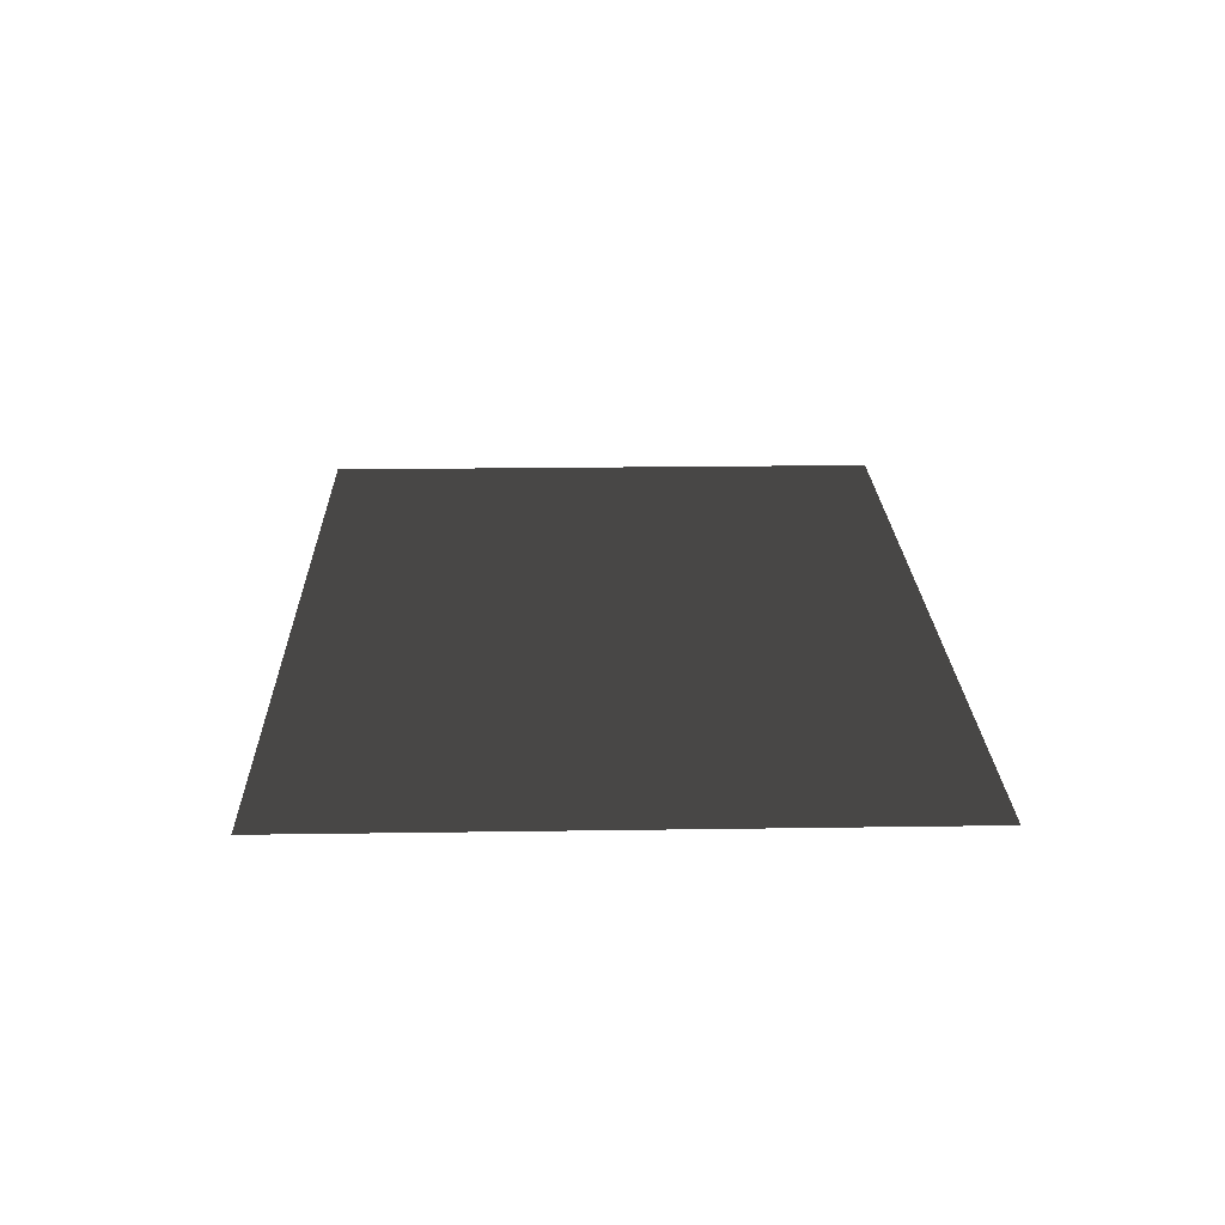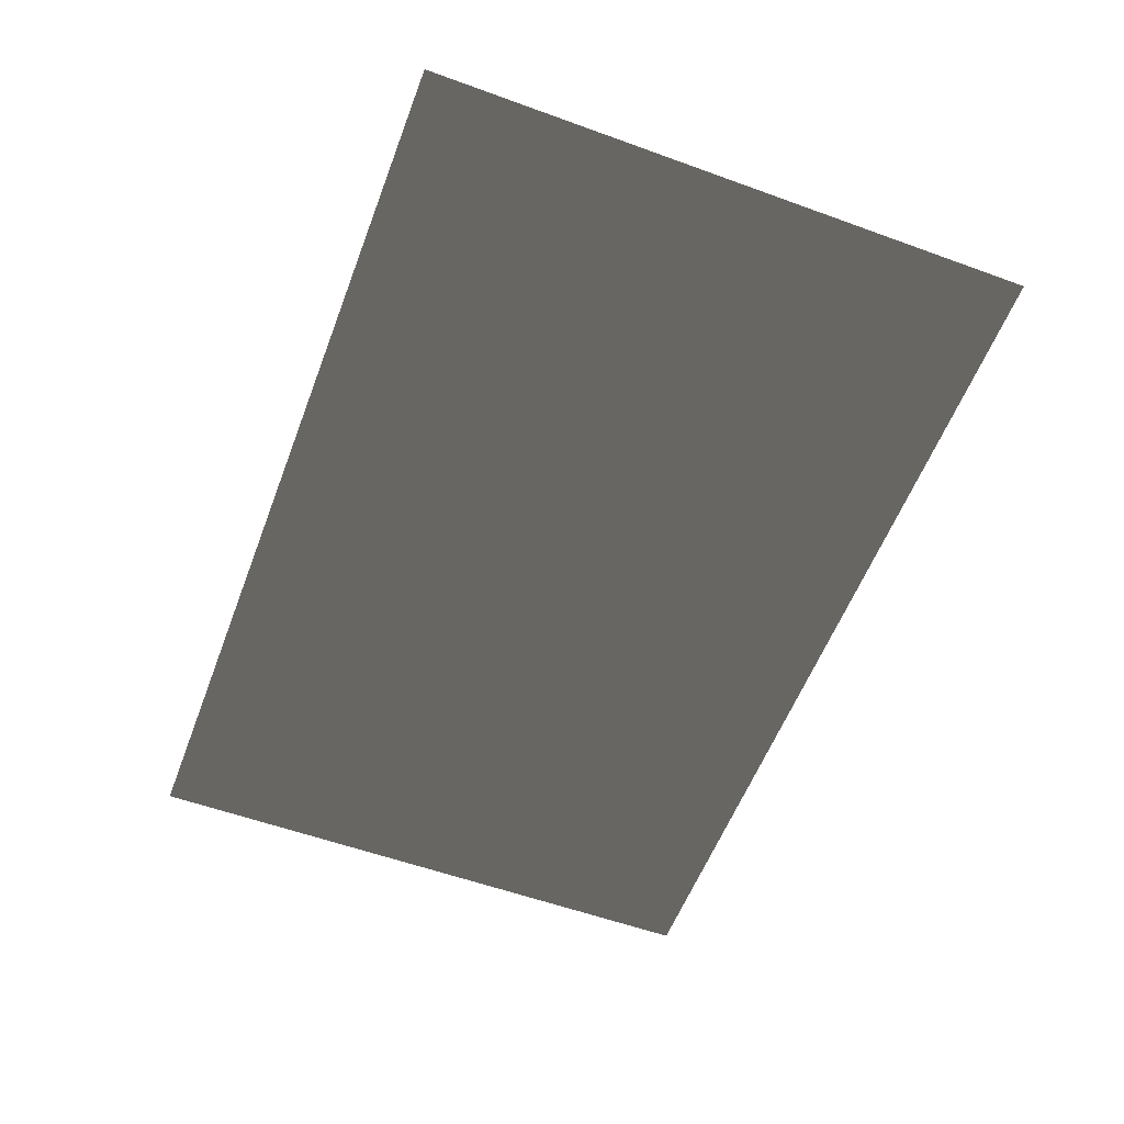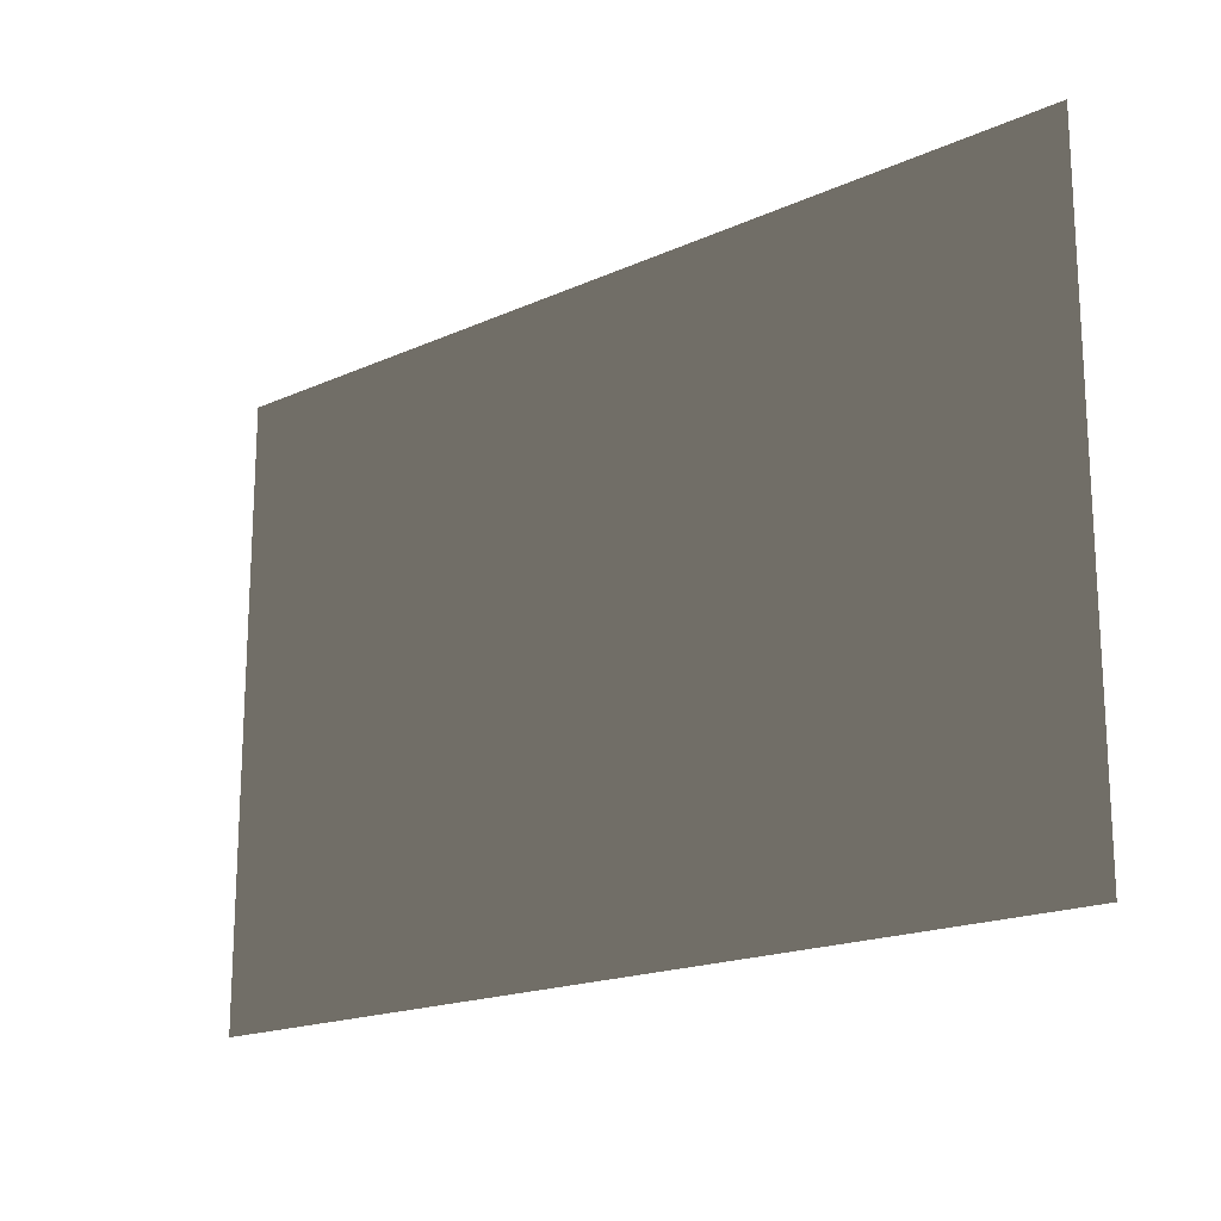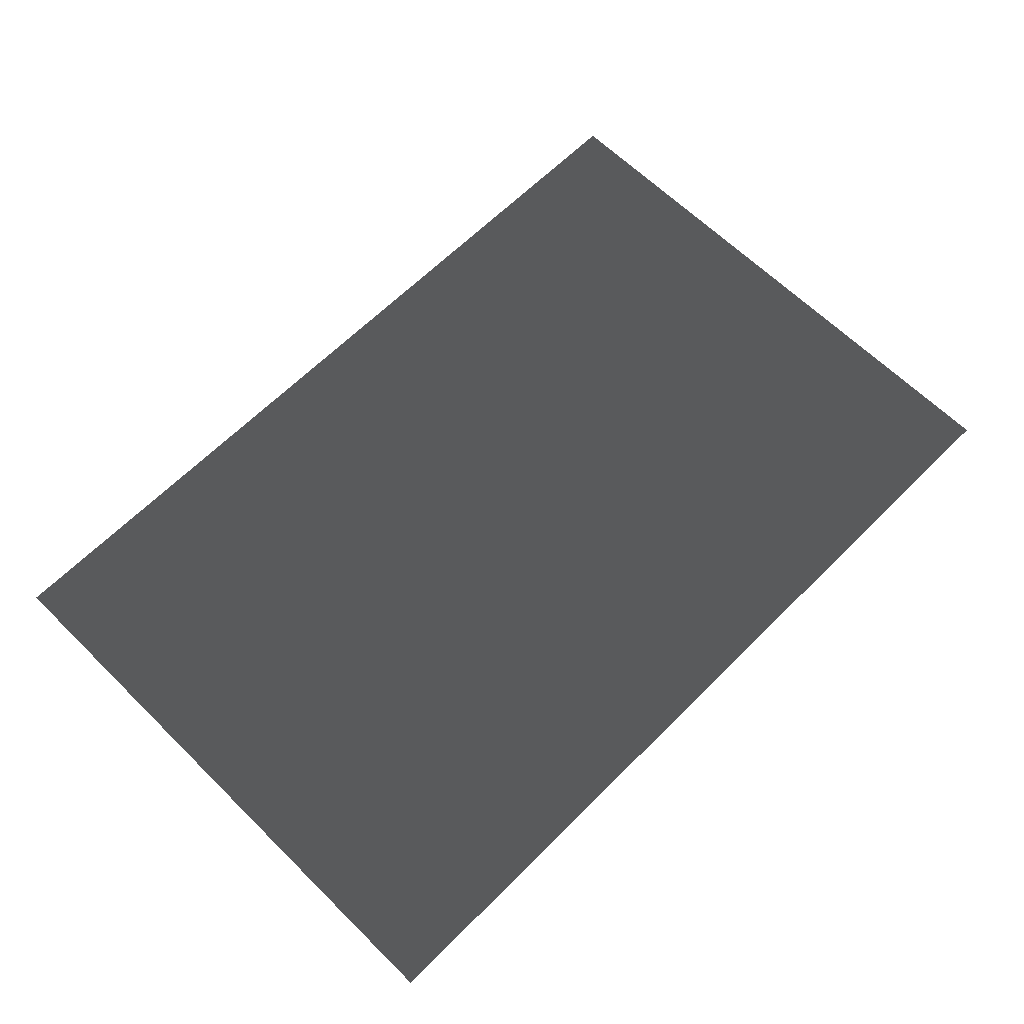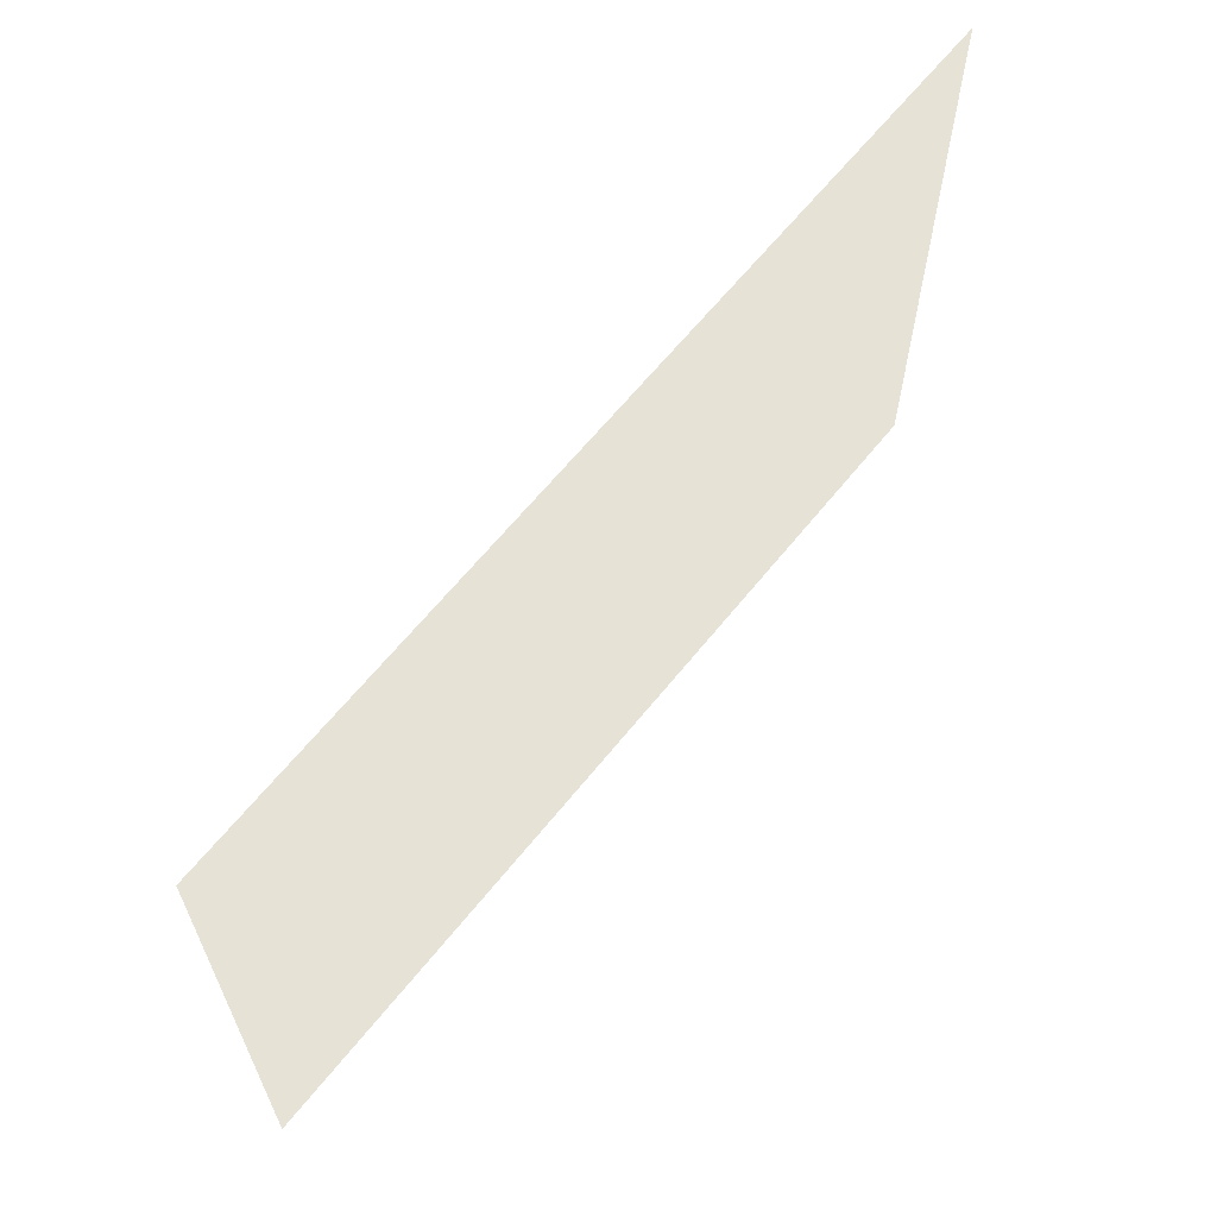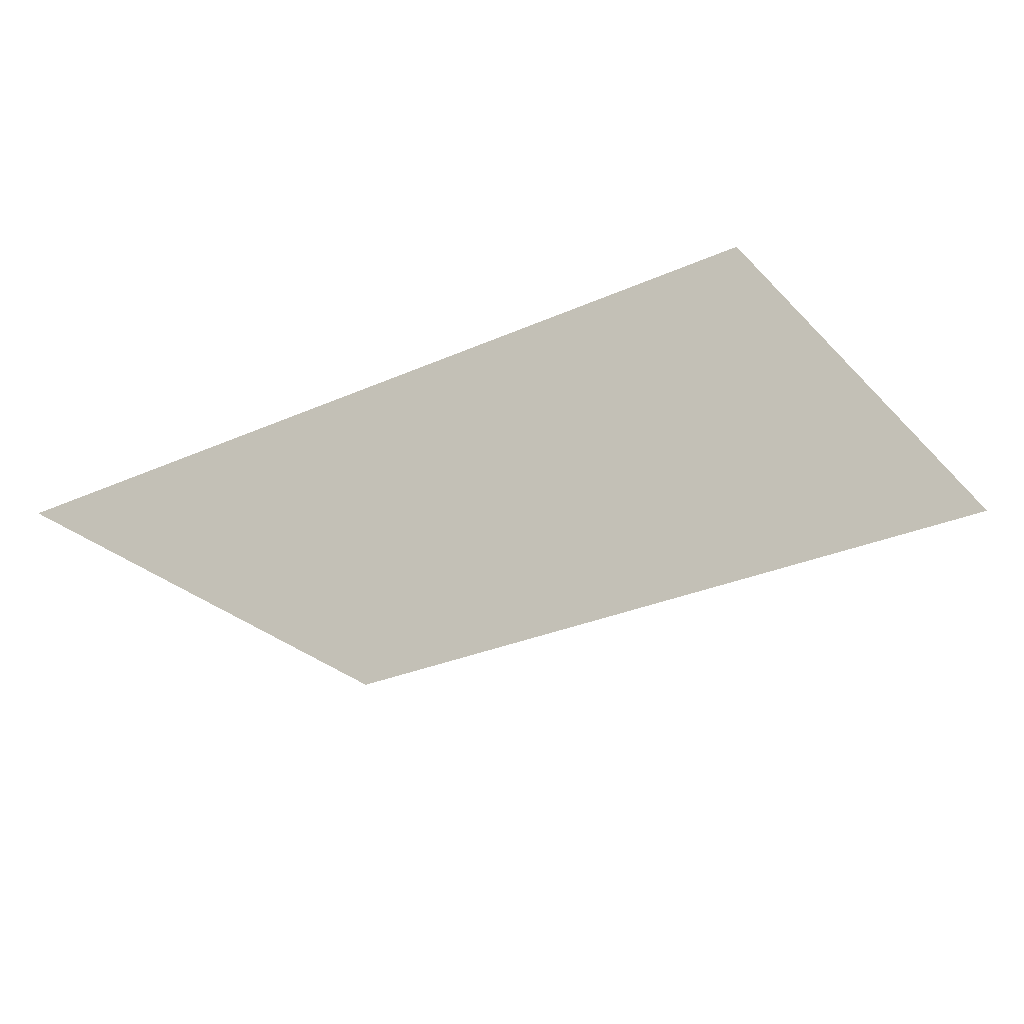
<metadata>
{"format":"obj","ext":"obj","renderer":"f3d","projection":"perspective","resolution":1024,"background":"white","views":[{"elev":21.7,"azim":-91.5,"up":"+Y"},{"elev":-57.0,"azim":-110.7,"up":"+Y"},{"elev":-18.1,"azim":-138.8,"up":"+Z"},{"elev":63.9,"azim":-45.2,"up":"+Y"},{"elev":63.6,"azim":128.7,"up":"+Z"},{"elev":-28.4,"azim":-145.8,"up":"+Y"}]}
</metadata>
<code>
v  13.57 0 5.008
v  13.57 0 6.199
v  15.34 0 6.199
v  15.34 0 5.008
v  17.12 0 6.199
v  17.12 0 5.008
v  18.89 0 6.199
v  18.89 0 5.008
v  20.67 0 6.199
v  20.67 0 5.008
v  13.57 0 3.818
v  15.34 0 3.818
v  17.12 0 3.818
v  18.89 0 3.818
v  20.67 0 3.818
v  13.57 0 2.627
v  15.34 0 2.627
v  17.12 0 2.627
v  18.89 0 2.627
v  20.67 0 2.627
v  13.57 0 1.436
v  15.34 0 1.436
v  17.12 0 1.436
v  18.89 0 1.436
v  20.67 0 1.436
o Plane001
g Plane001
f -25 -24 -23 -22
f -22 -23 -21 -20
f -20 -21 -19 -18
f -18 -19 -17 -16
f -15 -25 -22 -14
f -14 -22 -20 -13
f -13 -20 -18 -12
f -12 -18 -16 -11
f -10 -15 -14 -9
f -9 -14 -13 -8
f -8 -13 -12 -7
f -7 -12 -11 -6
f -5 -10 -9 -4
f -4 -9 -8 -3
f -3 -8 -7 -2
f -2 -7 -6 -1

</code>
